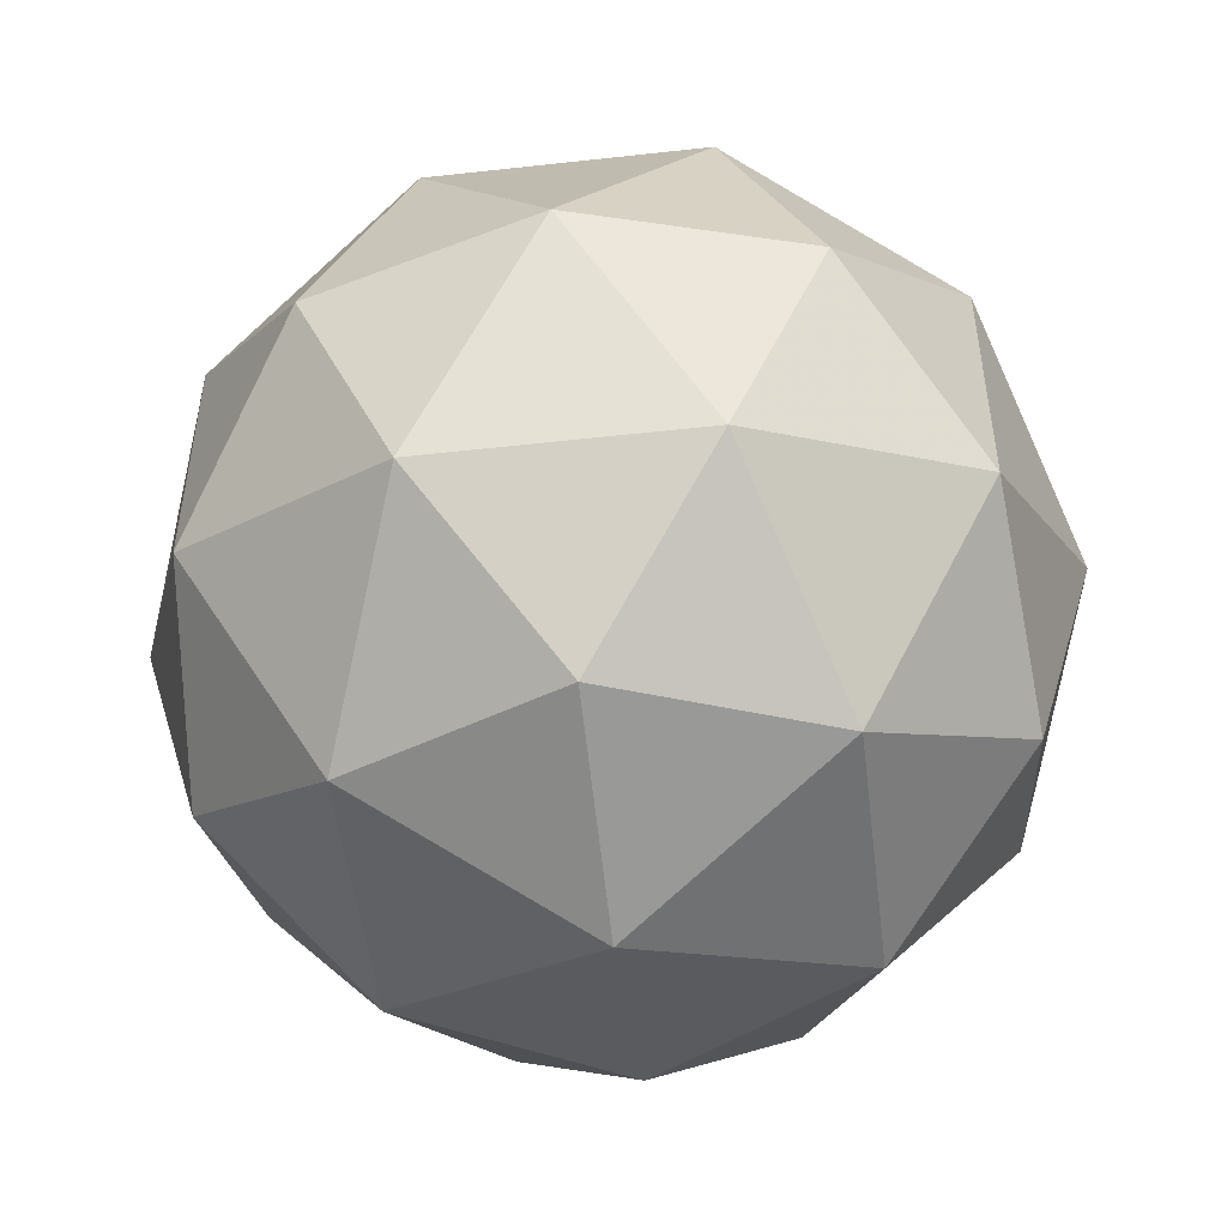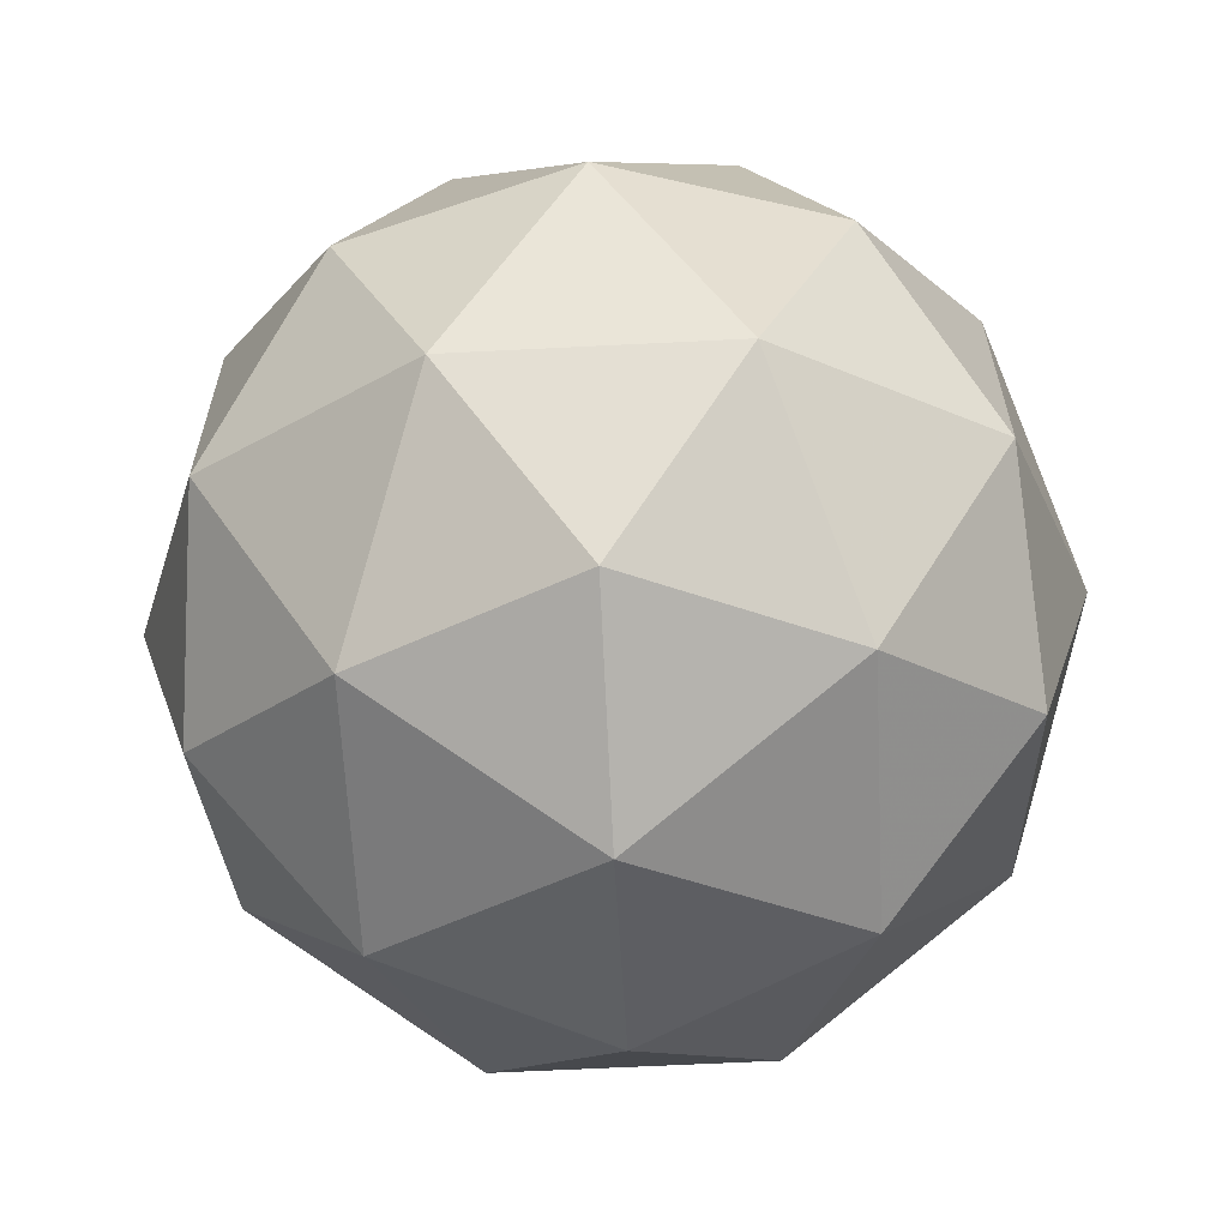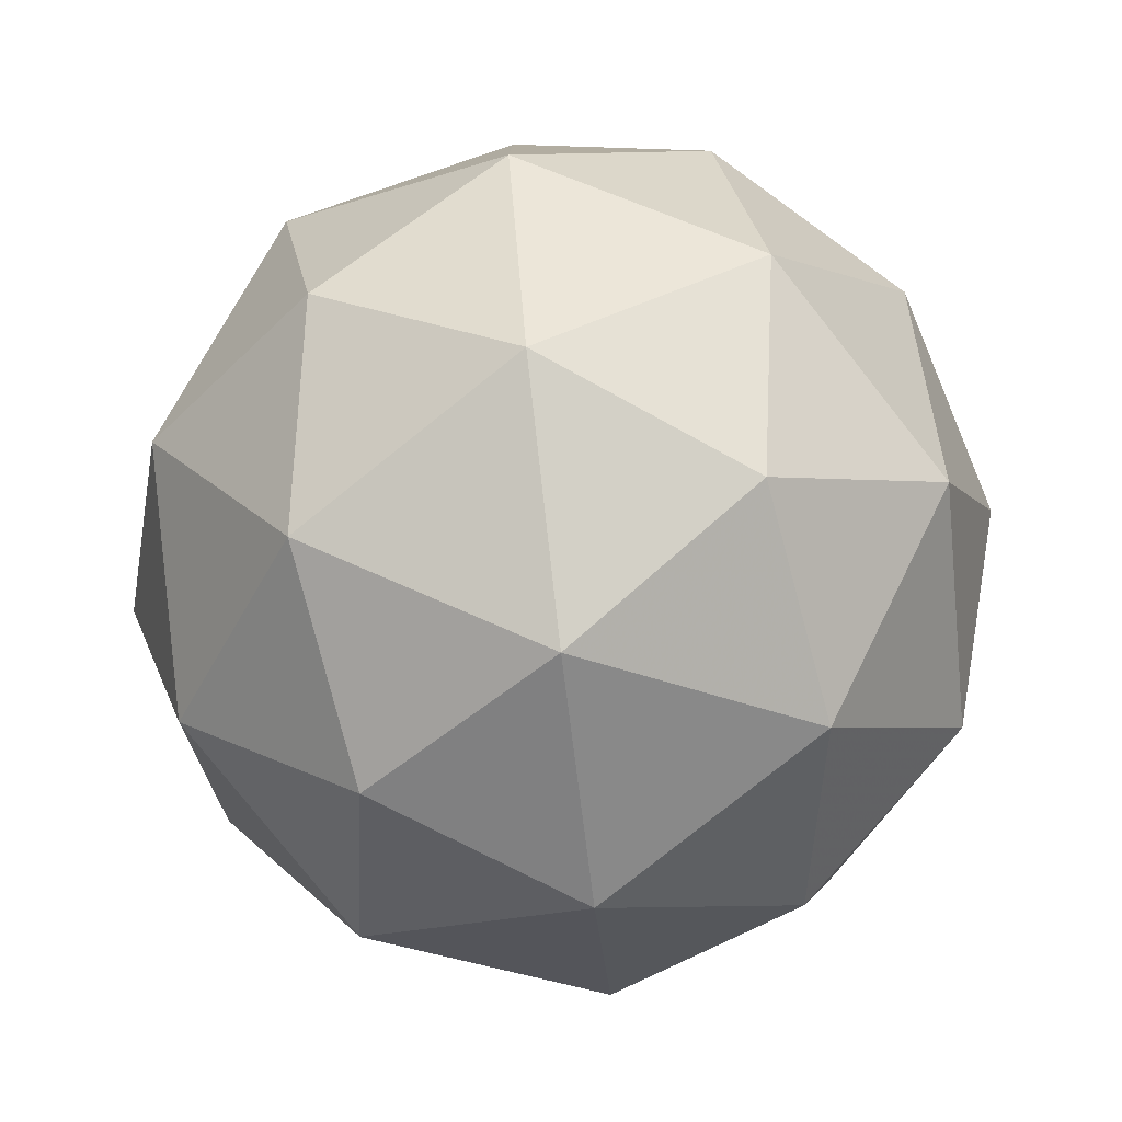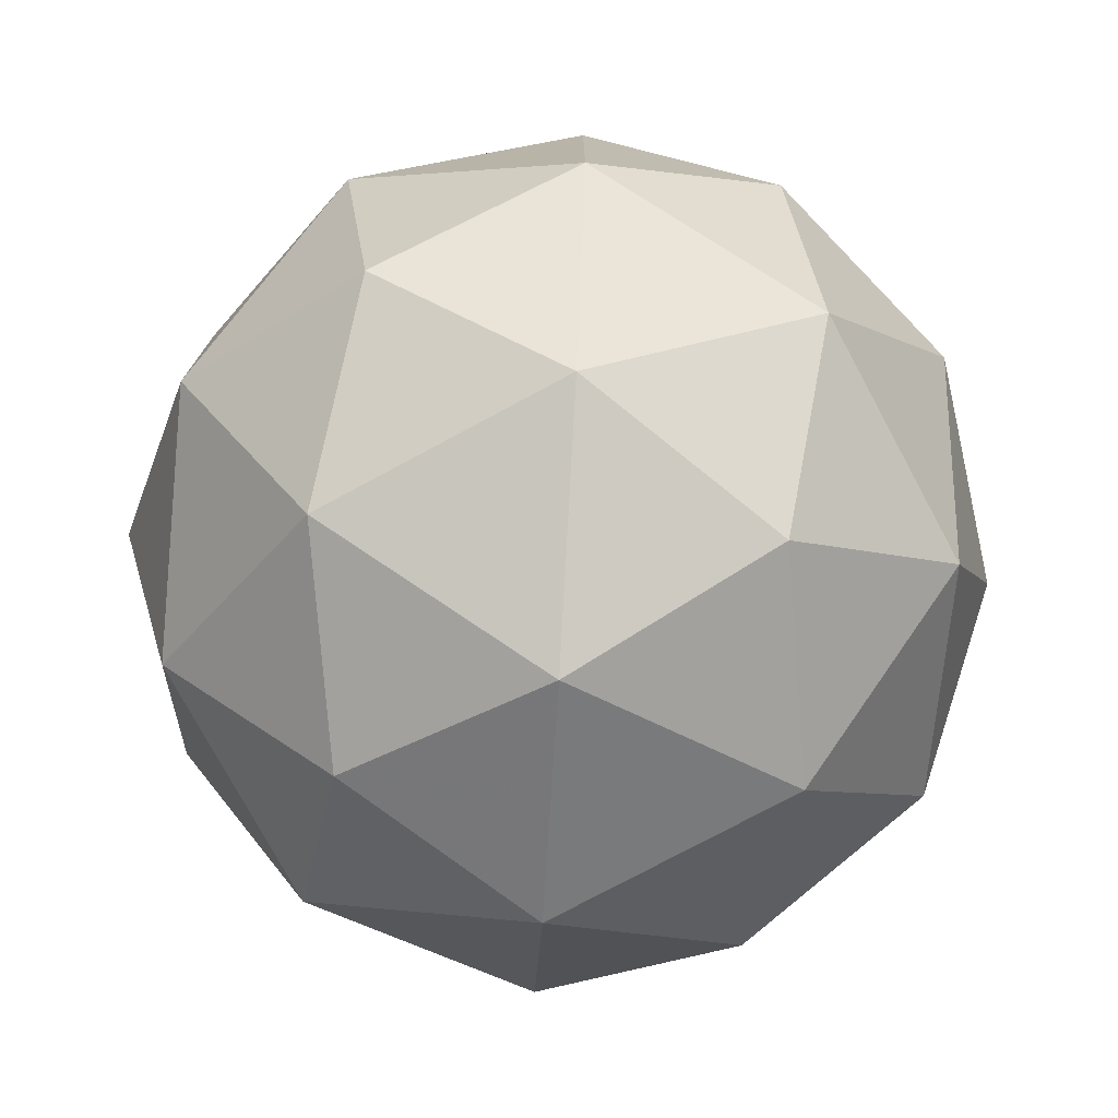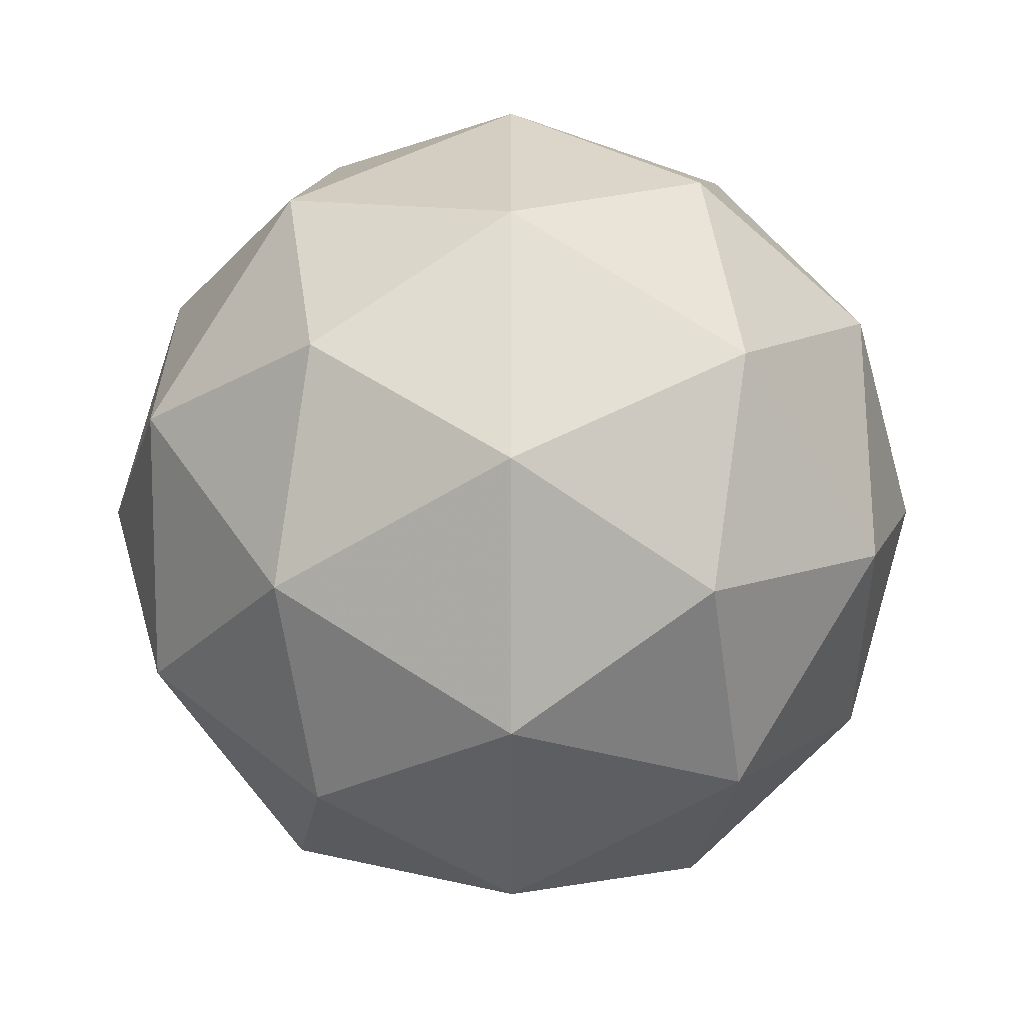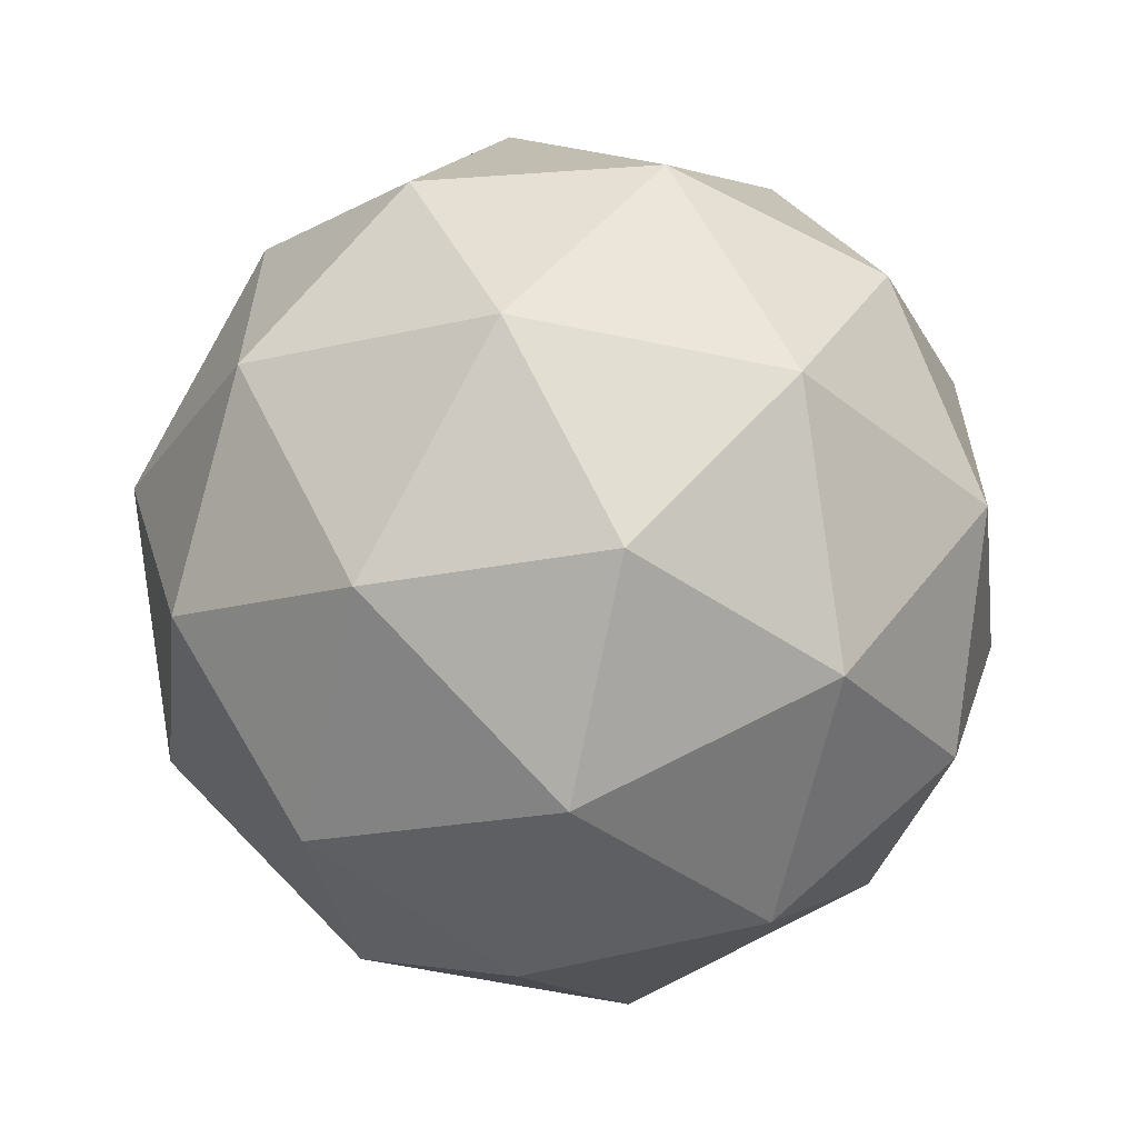
<metadata>
{"format":"obj","ext":"obj","renderer":"f3d","projection":"perspective","resolution":1024,"background":"white","views":[{"elev":-51.4,"azim":155.2,"up":"+Z"},{"elev":-63.3,"azim":151.2,"up":"+Z"},{"elev":-79.6,"azim":-83.2,"up":"+Z"},{"elev":-76.1,"azim":86.6,"up":"+Z"},{"elev":-24.7,"azim":-153.3,"up":"+Z"},{"elev":-61.2,"azim":136.4,"up":"+Z"}]}
</metadata>
<code>
g AWBR_ASGR-i14-g35-s2216
v 1329 -2922 -5475
v 1419 -2890 -5410
v 1295 -2890 -5370
v 1481 -2806 -5365
v 1508 -2822 -5475
v 1219 -2890 -5475
v 1295 -2890 -5580
v 1419 -2890 -5540
v 1529 -2712 -5410
v 1271 -2806 -5297
v 1385 -2822 -5305
v 1329 -2712 -5265
v 1142 -2806 -5475
v 1185 -2822 -5370
v 1130 -2712 -5410
v 1271 -2806 -5654
v 1185 -2822 -5580
v 1206 -2712 -5645
v 1481 -2806 -5586
v 1385 -2822 -5645
v 1453 -2712 -5645
v 1453 -2712 -5305
v 1206 -2712 -5305
v 1130 -2712 -5540
v 1329 -2712 -5685
v 1529 -2712 -5540
v 1387 -2618 -5297
v 1474 -2601 -5370
v 1364 -2533 -5370
v 1177 -2618 -5365
v 1274 -2601 -5305
v 1240 -2533 -5410
v 1177 -2618 -5586
v 1151 -2601 -5475
v 1240 -2533 -5540
v 1387 -2618 -5654
v 1274 -2601 -5645
v 1364 -2533 -5580
v 1517 -2618 -5475
v 1474 -2601 -5580
v 1440 -2533 -5475
v 1329 -2502 -5475
f 1 2 3
f 4 2 5
f 1 3 6
f 1 6 7
f 1 7 8
f 4 5 9
f 10 11 12
f 13 14 15
f 16 17 18
f 19 20 21
f 4 9 22
f 10 12 23
f 13 15 24
f 16 18 25
f 19 21 26
f 27 28 29
f 30 31 32
f 33 34 35
f 36 37 38
f 39 40 41
f 41 38 42
f 41 40 38
f 40 36 38
f 38 35 42
f 38 37 35
f 37 33 35
f 35 32 42
f 35 34 32
f 34 30 32
f 32 29 42
f 32 31 29
f 31 27 29
f 29 41 42
f 29 28 41
f 28 39 41
f 26 40 39
f 26 21 40
f 21 36 40
f 25 37 36
f 25 18 37
f 18 33 37
f 24 34 33
f 24 15 34
f 15 30 34
f 23 31 30
f 23 12 31
f 12 27 31
f 22 28 27
f 22 9 28
f 9 39 28
f 21 25 36
f 21 20 25
f 20 16 25
f 18 24 33
f 18 17 24
f 17 13 24
f 15 23 30
f 15 14 23
f 14 10 23
f 12 22 27
f 12 11 22
f 11 4 22
f 9 26 39
f 9 5 26
f 5 19 26
f 8 20 19
f 8 7 20
f 7 16 20
f 7 17 16
f 7 6 17
f 6 13 17
f 6 14 13
f 6 3 14
f 3 10 14
f 5 8 19
f 5 2 8
f 2 1 8
f 3 11 10
f 3 2 11
f 2 4 11
f 2 4 11

</code>
